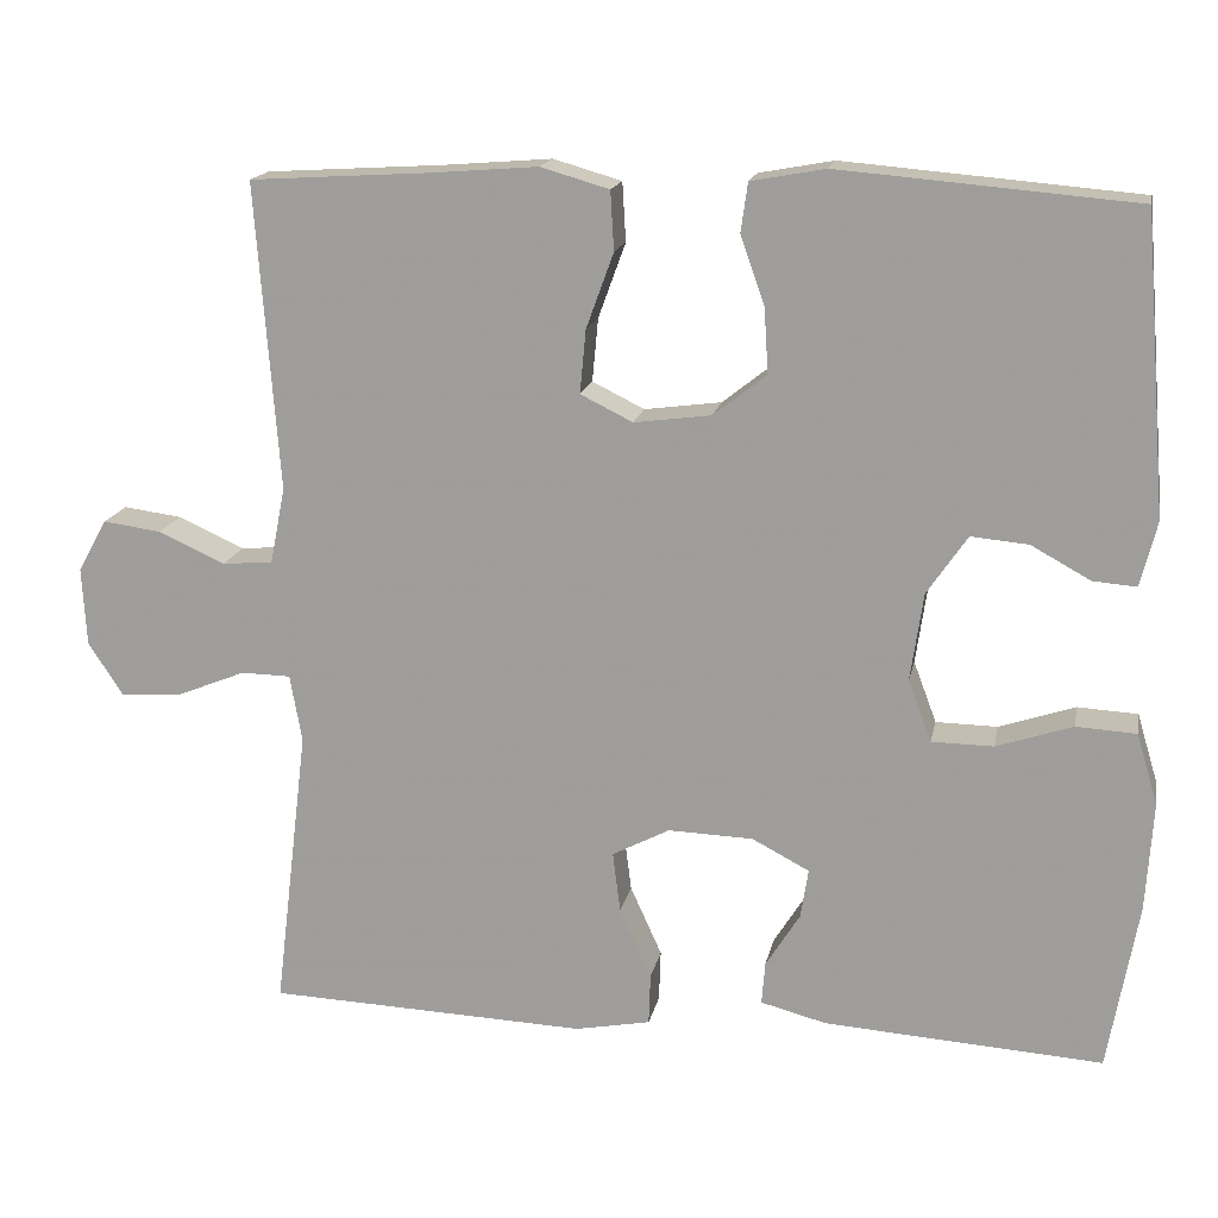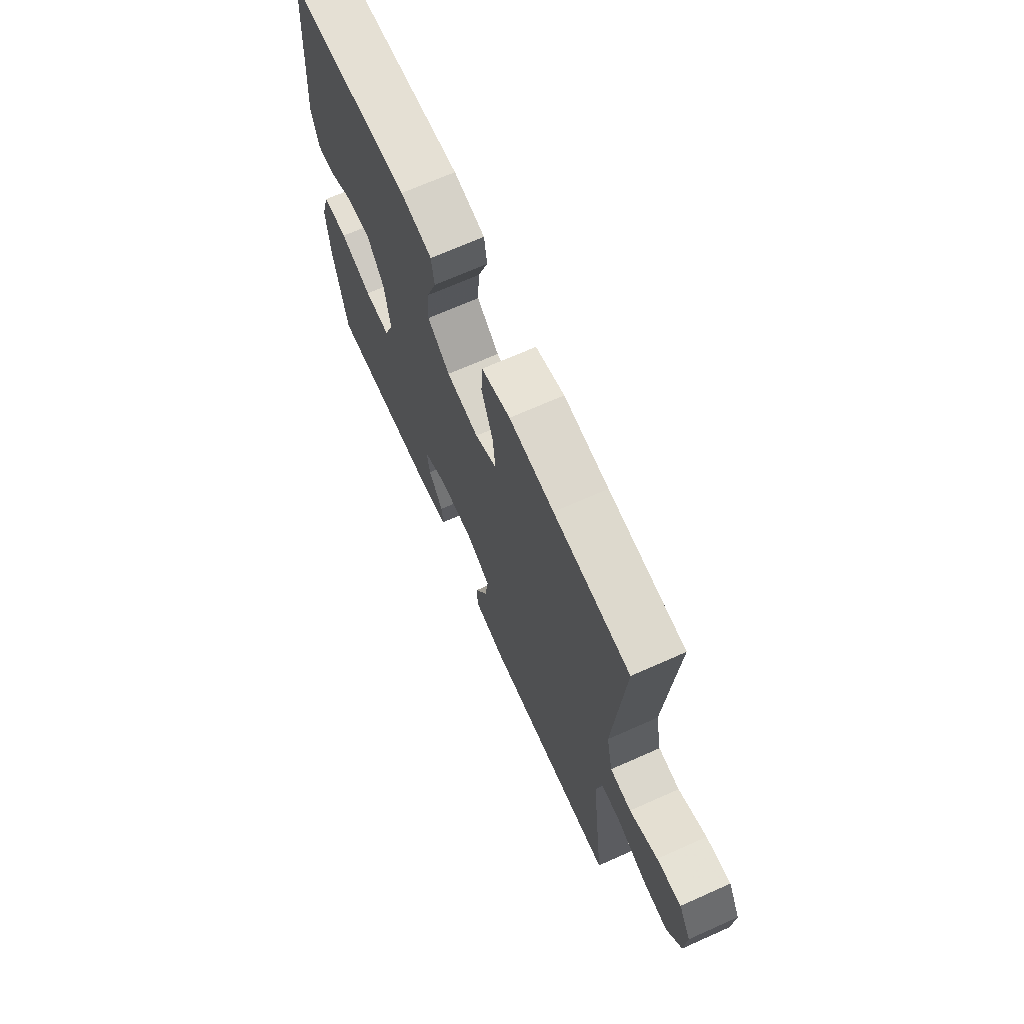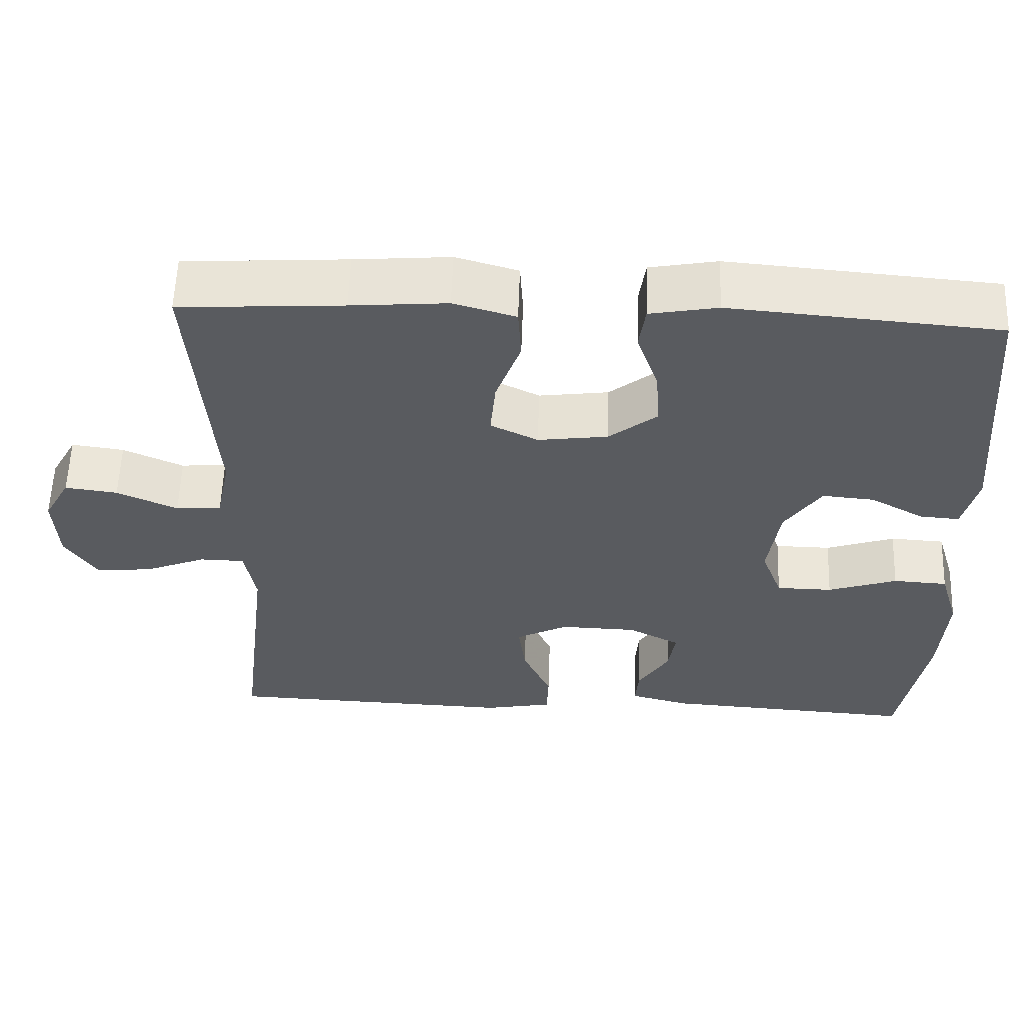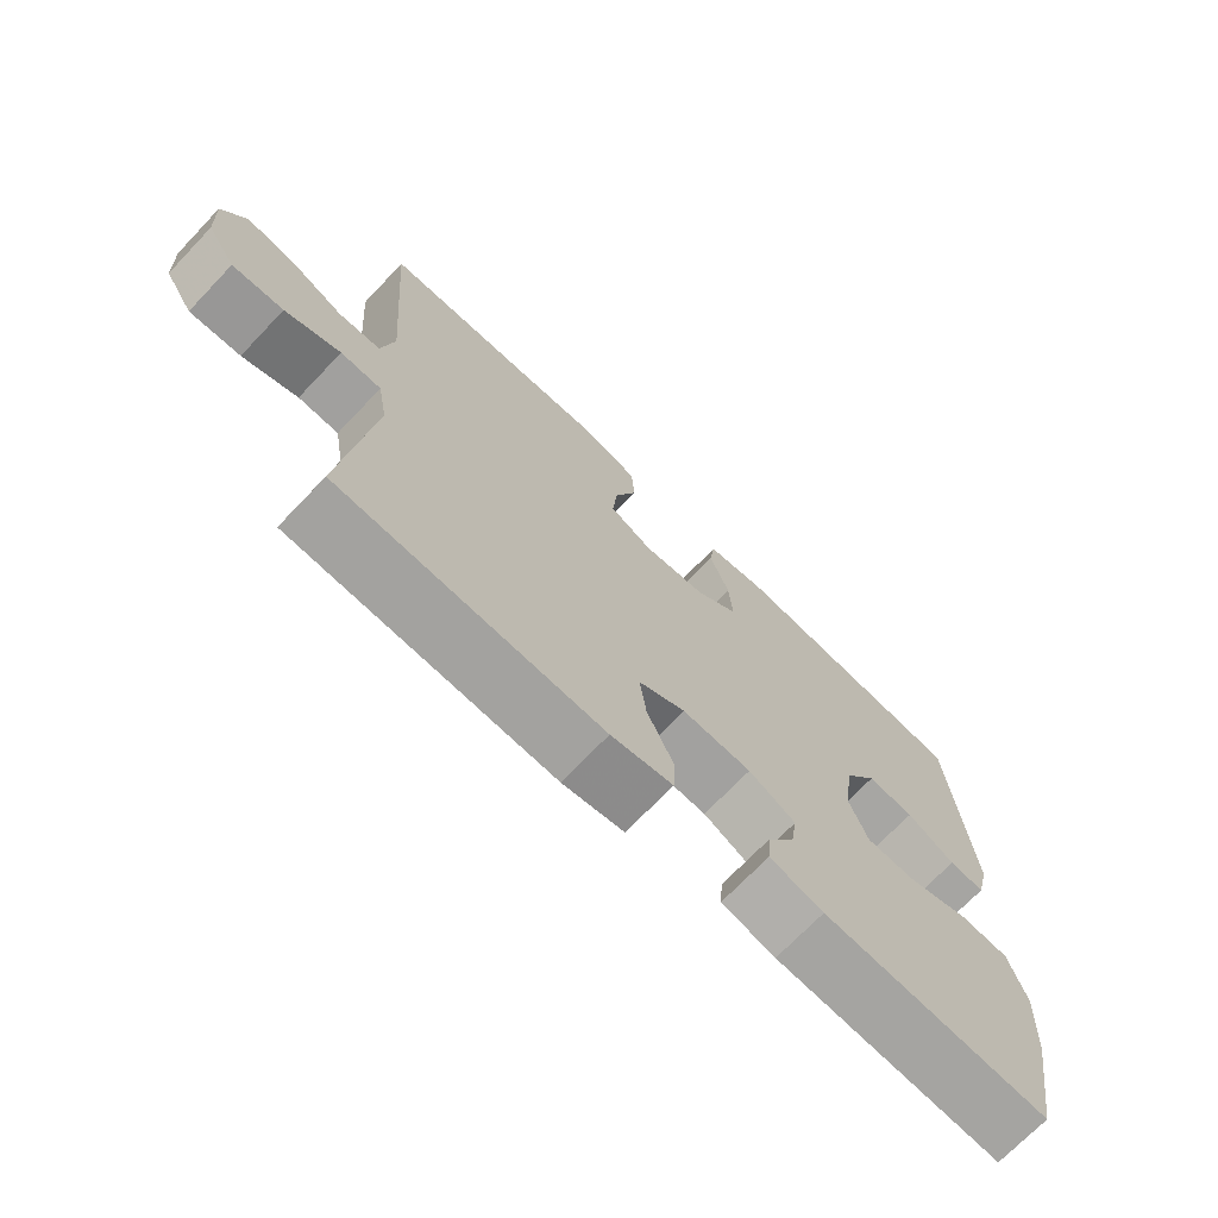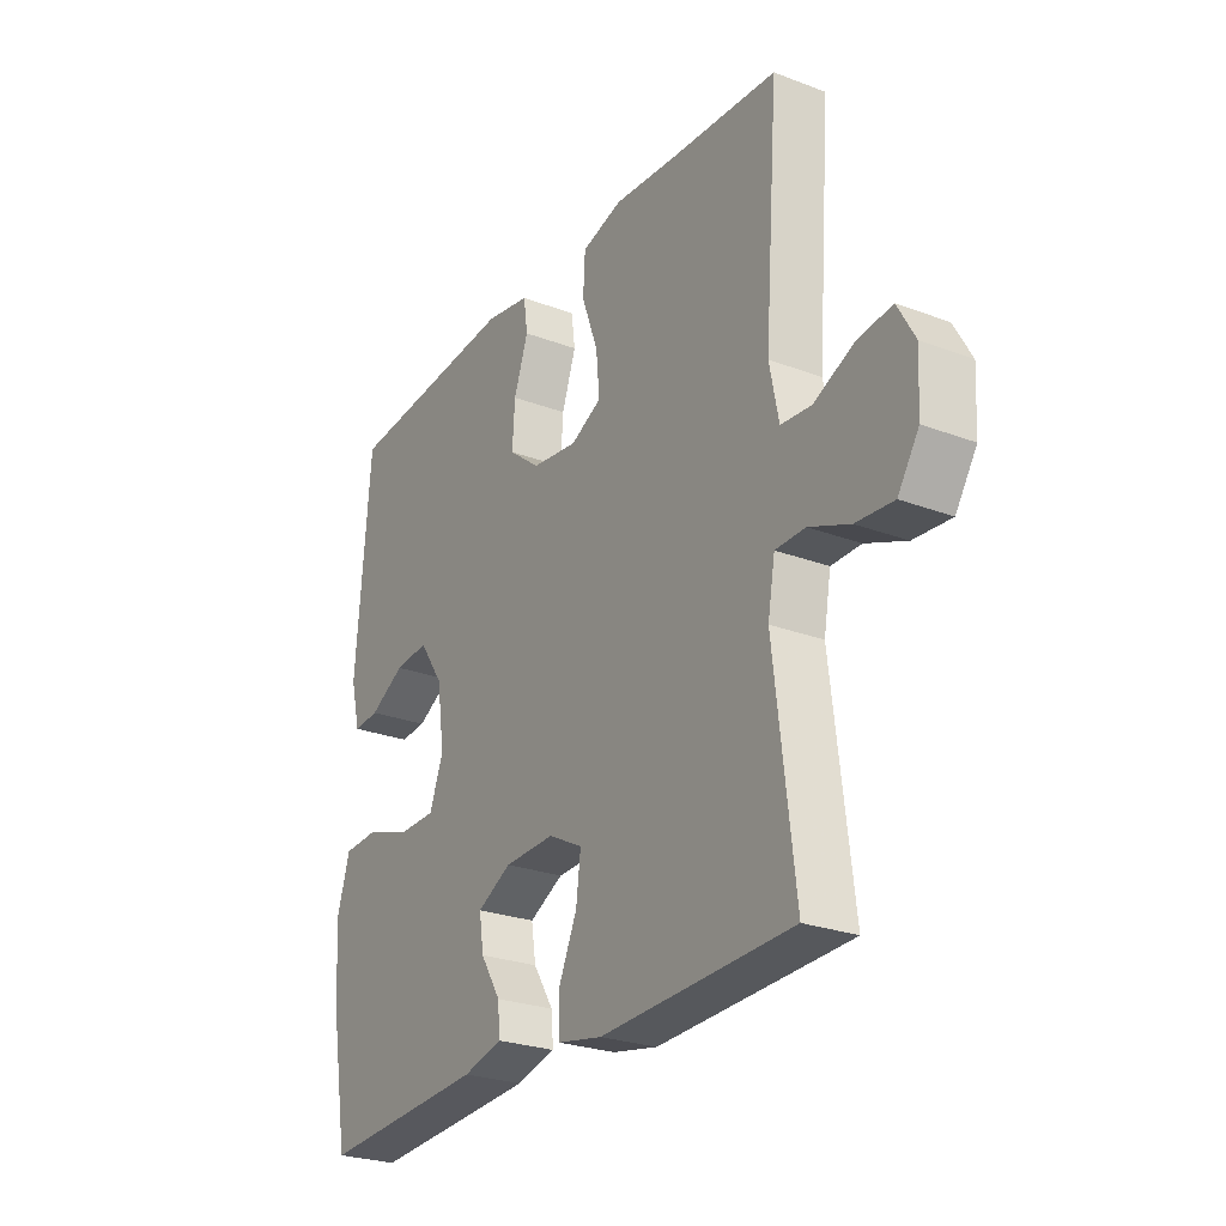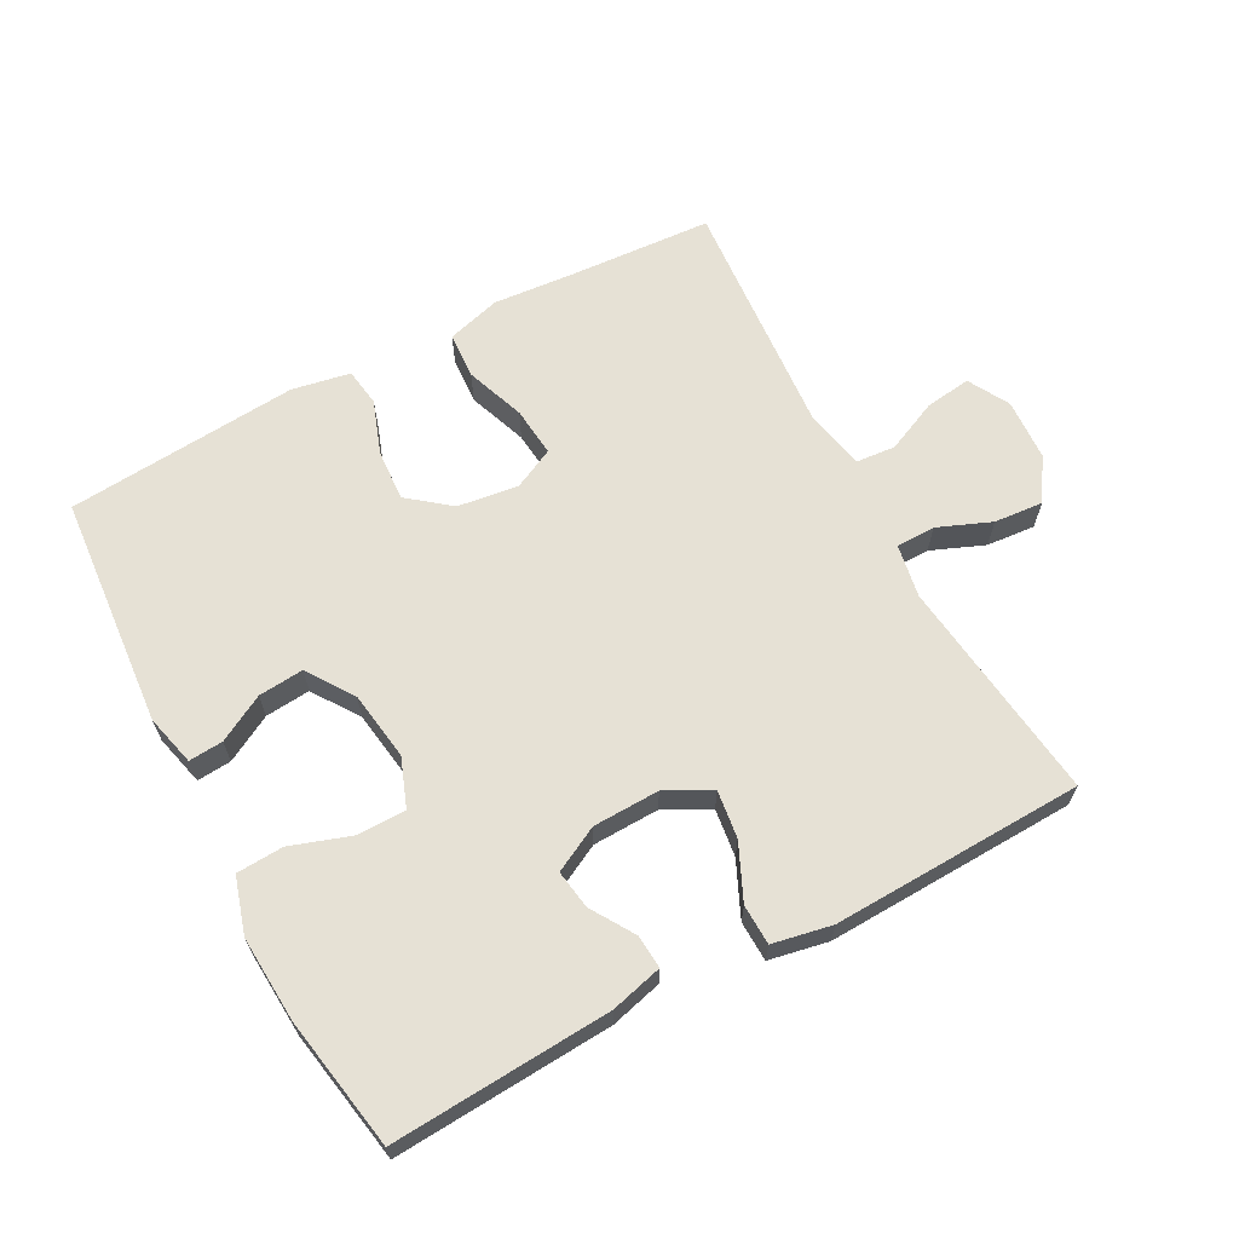
<metadata>
{"format":"obj","ext":"obj","renderer":"f3d","projection":"perspective","resolution":1024,"background":"white","views":[{"elev":16.6,"azim":11.2,"up":"+Z"},{"elev":69.1,"azim":-114.0,"up":"+Z"},{"elev":57.7,"azim":2.0,"up":"+Z"},{"elev":-71.2,"azim":-43.7,"up":"+Z"},{"elev":-25.9,"azim":-121.0,"up":"+Z"},{"elev":64.7,"azim":151.9,"up":"+Y"}]}
</metadata>
<code>
v -0.5 0.07 0.5
v -0.289 0.07 0.513
v -0.165 0.07 0.523
v -0.085 0.07 0.5
v -0.081 0.07 0.431
v -0.113 0.07 0.343
v -0.12 0.07 0.269
v -0.059 0.07 0.239
v 0.031 0.07 0.251
v 0.093 0.07 0.3
v 0.088 0.07 0.376
v 0.06 0.07 0.456
v 0.068 0.07 0.513
v 0.155 0.07 0.529
v 0.5 0.07 0.5
v 0.528 0.07 0.154
v 0.509 0.07 0.078
v 0.458 0.07 0.082
v 0.389 0.07 0.12
v 0.322 0.07 0.126
v 0.275 0.07 0.057
v 0.26 0.07 -0.046
v 0.287 0.07 -0.118
v 0.359 0.07 -0.119
v 0.448 0.07 -0.089
v 0.518 0.07 -0.093
v 0.543 0.07 -0.176
v 0.535 0.07 -0.303
v 0.5 0.07 -0.5
v 0.175 0.07 -0.479
v 0.098 0.07 -0.459
v 0.102 0.07 -0.409
v 0.142 0.07 -0.345
v 0.151 0.07 -0.287
v 0.084 0.07 -0.252
v -0.015 0.07 -0.249
v -0.082 0.07 -0.284
v -0.073 0.07 -0.355
v -0.036 0.07 -0.437
v -0.038 0.07 -0.497
v -0.126 0.07 -0.514
v -0.5 0.07 -0.5
v -0.46 0.07 -0.167
v -0.474 0.07 -0.088
v -0.532 0.07 -0.087
v -0.611 0.07 -0.119
v -0.684 0.07 -0.125
v -0.725 0.07 -0.062
v -0.73 0.07 0.03
v -0.696 0.07 0.091
v -0.628 0.07 0.082
v -0.55 0.07 0.047
v -0.491 0.07 0.052
v -0.473 0.07 0.141
v -0.5 0 0.5
v -0.289 0 0.513
v -0.165 0 0.523
v -0.085 0 0.5
v -0.081 0 0.431
v -0.113 0 0.343
v -0.12 0 0.269
v -0.059 0 0.239
v 0.031 0 0.251
v 0.093 0 0.3
v 0.088 0 0.376
v 0.06 0 0.456
v 0.068 0 0.513
v 0.155 0 0.529
v 0.5 0 0.5
v 0.528 0 0.154
v 0.509 0 0.078
v 0.458 0 0.082
v 0.389 0 0.12
v 0.322 0 0.126
v 0.275 0 0.057
v 0.26 0 -0.046
v 0.287 0 -0.118
v 0.359 0 -0.119
v 0.448 0 -0.089
v 0.518 0 -0.093
v 0.543 0 -0.176
v 0.535 0 -0.303
v 0.5 0 -0.5
v 0.175 0 -0.479
v 0.098 0 -0.459
v 0.102 0 -0.409
v 0.142 0 -0.345
v 0.151 0 -0.287
v 0.084 0 -0.252
v -0.015 0 -0.249
v -0.082 0 -0.284
v -0.073 0 -0.355
v -0.036 0 -0.437
v -0.038 0 -0.497
v -0.126 0 -0.514
v -0.5 0 -0.5
v -0.46 0 -0.167
v -0.474 0 -0.088
v -0.532 0 -0.087
v -0.611 0 -0.119
v -0.684 0 -0.125
v -0.725 0 -0.062
v -0.73 0 0.03
v -0.696 0 0.091
v -0.628 0 0.082
v -0.55 0 0.047
v -0.491 0 0.052
v -0.473 0 0.141
f 50 51 52
f 49 50 52
f 48 49 52
f 47 48 52
f 46 47 52
f 45 46 52
f 44 45 52 53
f 43 44 53 54
f 41 42 43
f 40 41 43
f 39 40 43
f 38 39 43
f 37 38 43 54
f 31 32 33
f 30 31 33
f 29 30 33
f 28 29 33
f 27 28 33
f 26 27 33
f 25 26 33
f 24 25 33
f 23 24 33 34
f 22 23 34 35
f 17 18 19
f 16 17 19
f 15 16 19
f 14 15 19
f 13 14 19
f 12 13 19
f 11 12 19
f 10 11 19 20
f 9 10 20 21
f 4 5 6
f 3 4 6
f 2 3 6
f 2 6 7
f 1 2 7
f 54 1 7
f 37 54 7
f 36 37 7
f 22 35 36
f 21 22 36
f 9 21 36
f 8 9 36
f 7 8 36
f 106 105 104
f 106 104 103
f 106 103 102
f 106 102 101
f 106 101 100
f 106 100 99
f 107 106 99 98
f 108 107 98 97
f 97 96 95
f 97 95 94
f 97 94 93
f 97 93 92
f 108 97 92 91
f 87 86 85
f 87 85 84
f 87 84 83
f 87 83 82
f 87 82 81
f 87 81 80
f 87 80 79
f 87 79 78
f 88 87 78 77
f 89 88 77 76
f 73 72 71
f 73 71 70
f 73 70 69
f 73 69 68
f 73 68 67
f 73 67 66
f 73 66 65
f 74 73 65 64
f 75 74 64 63
f 60 59 58
f 60 58 57
f 60 57 56
f 61 60 56
f 61 56 55
f 61 55 108
f 61 108 91
f 61 91 90
f 90 89 76
f 90 76 75
f 90 75 63
f 90 63 62
f 90 62 61
f 1 55 56 2
f 2 56 57 3
f 3 57 58 4
f 4 58 59 5
f 5 59 60 6
f 6 60 61 7
f 7 61 62 8
f 8 62 63 9
f 9 63 64 10
f 10 64 65 11
f 11 65 66 12
f 12 66 67 13
f 13 67 68 14
f 14 68 69 15
f 15 69 70 16
f 16 70 71 17
f 17 71 72 18
f 18 72 73 19
f 19 73 74 20
f 20 74 75 21
f 21 75 76 22
f 22 76 77 23
f 23 77 78 24
f 24 78 79 25
f 25 79 80 26
f 26 80 81 27
f 27 81 82 28
f 28 82 83 29
f 29 83 84 30
f 30 84 85 31
f 31 85 86 32
f 32 86 87 33
f 33 87 88 34
f 34 88 89 35
f 35 89 90 36
f 36 90 91 37
f 37 91 92 38
f 38 92 93 39
f 39 93 94 40
f 40 94 95 41
f 41 95 96 42
f 42 96 97 43
f 43 97 98 44
f 44 98 99 45
f 45 99 100 46
f 46 100 101 47
f 47 101 102 48
f 48 102 103 49
f 49 103 104 50
f 50 104 105 51
f 51 105 106 52
f 52 106 107 53
f 53 107 108 54
f 54 108 55 1

</code>
